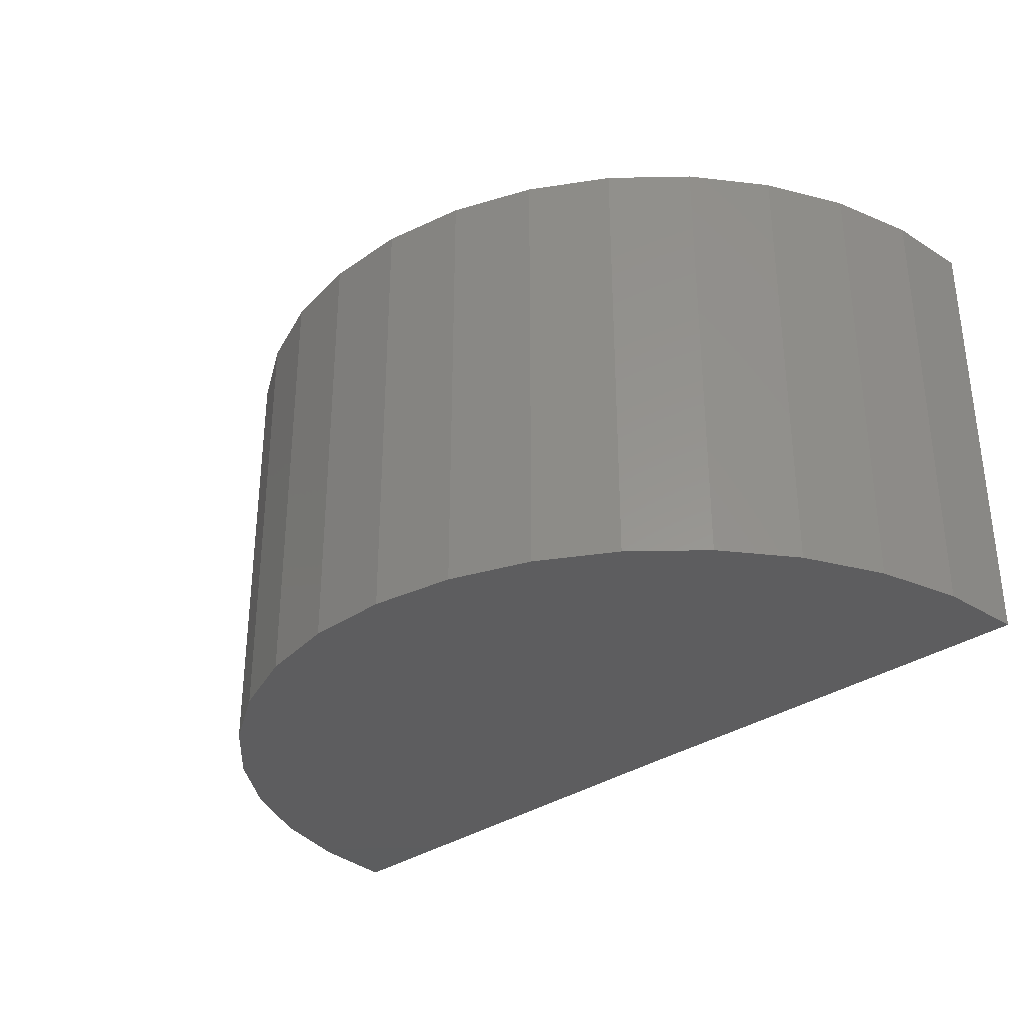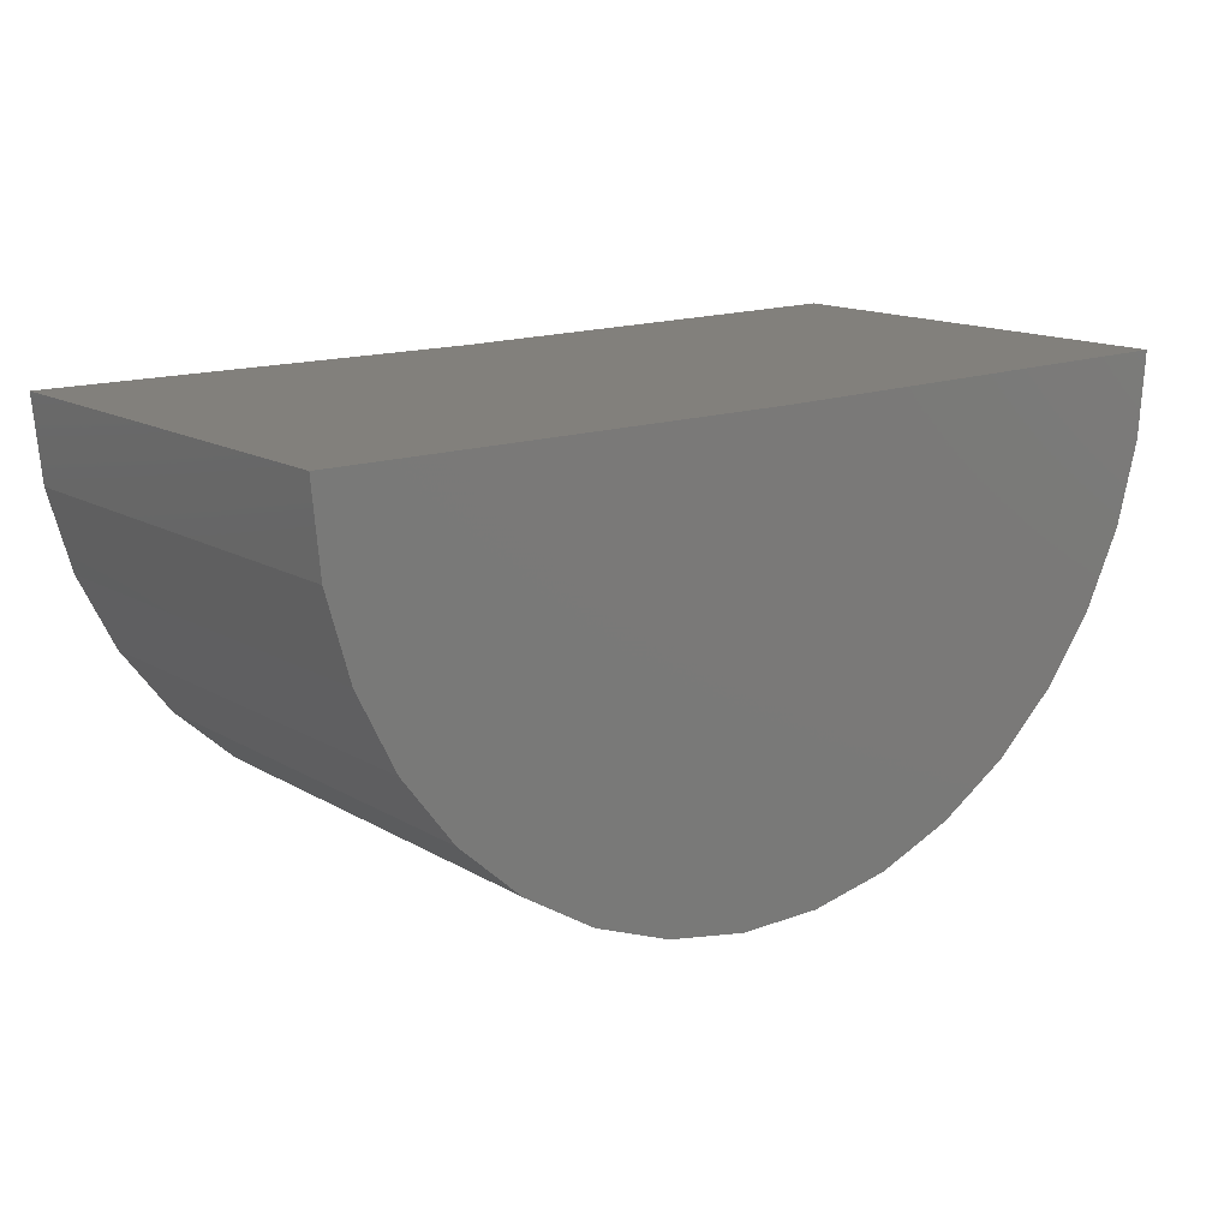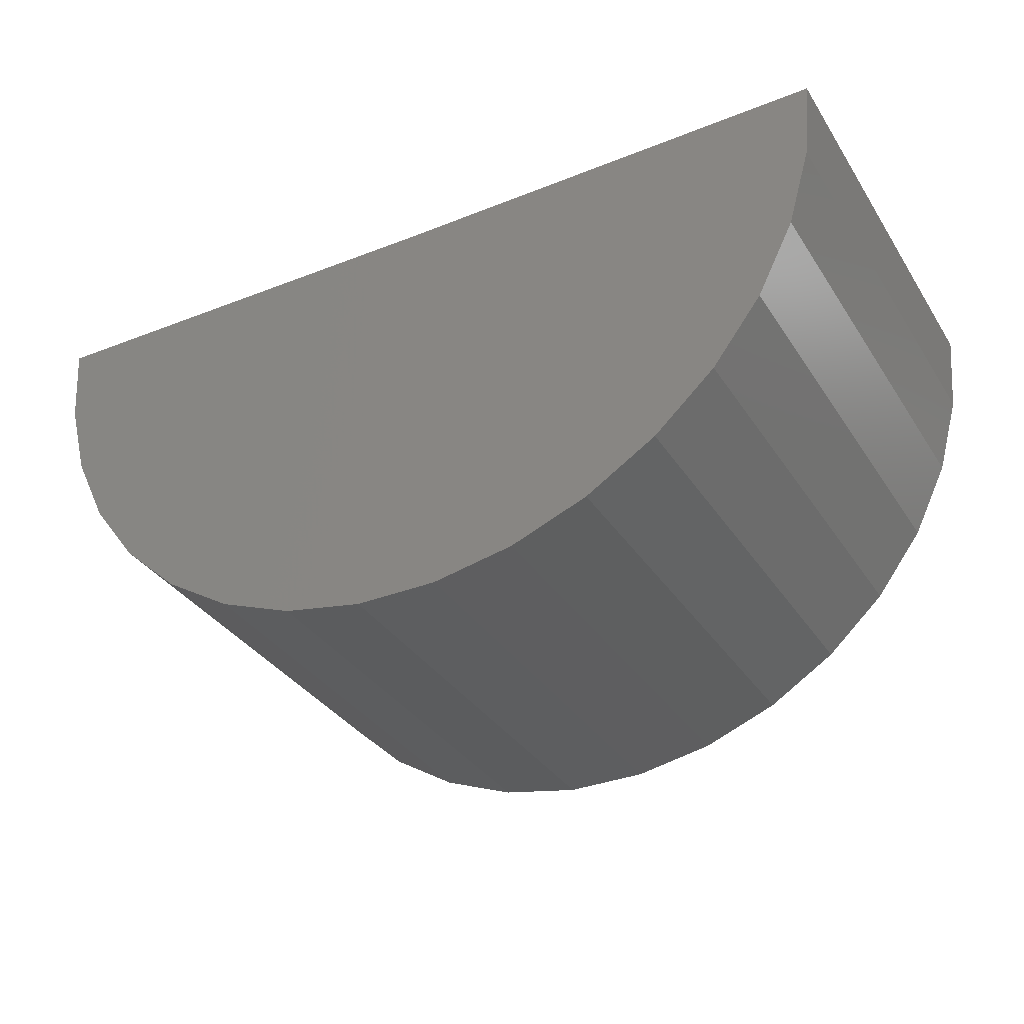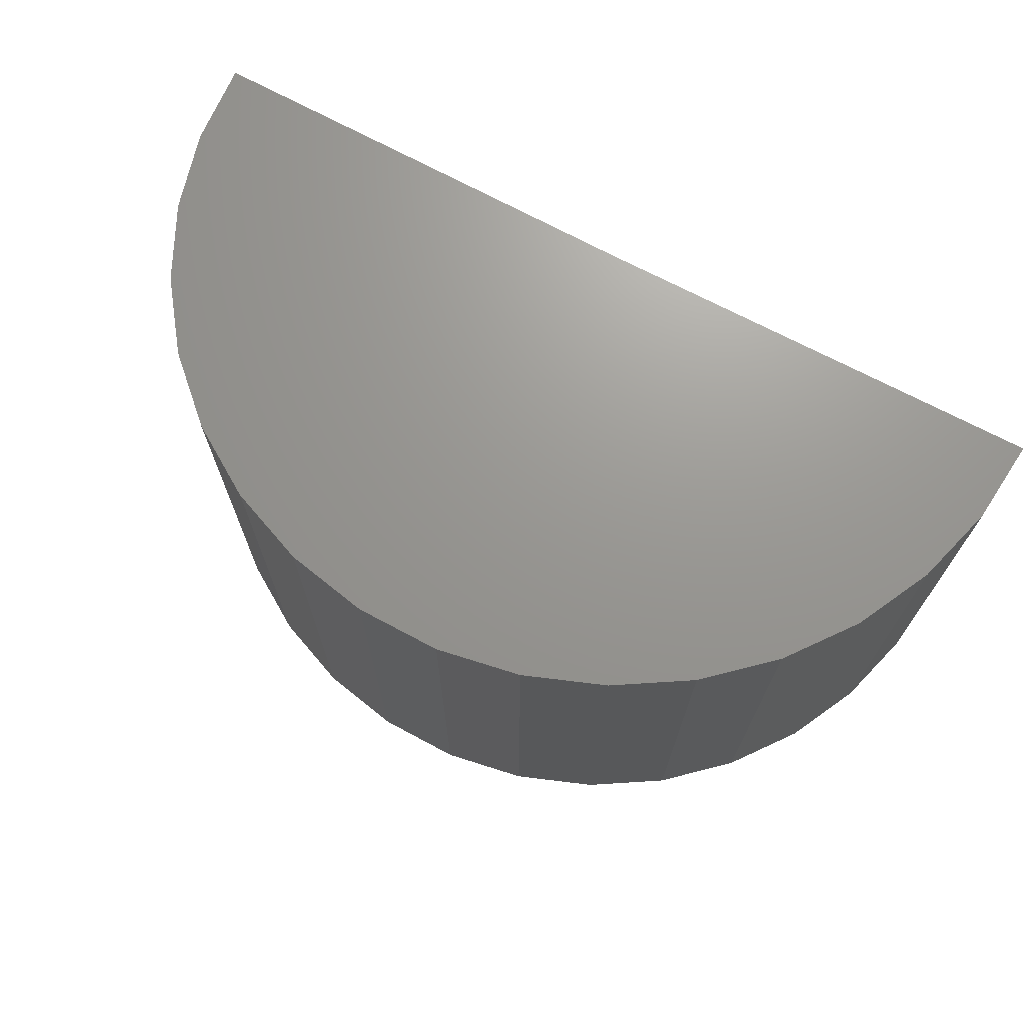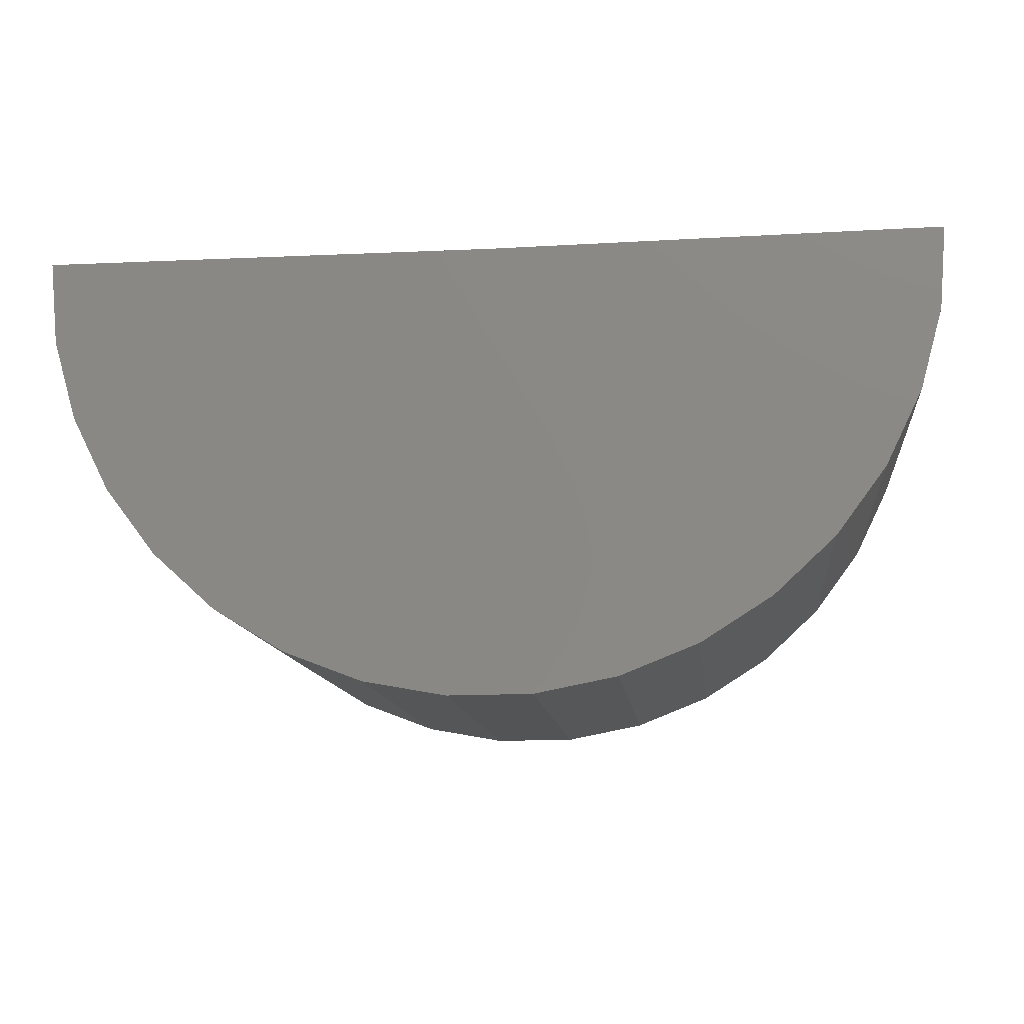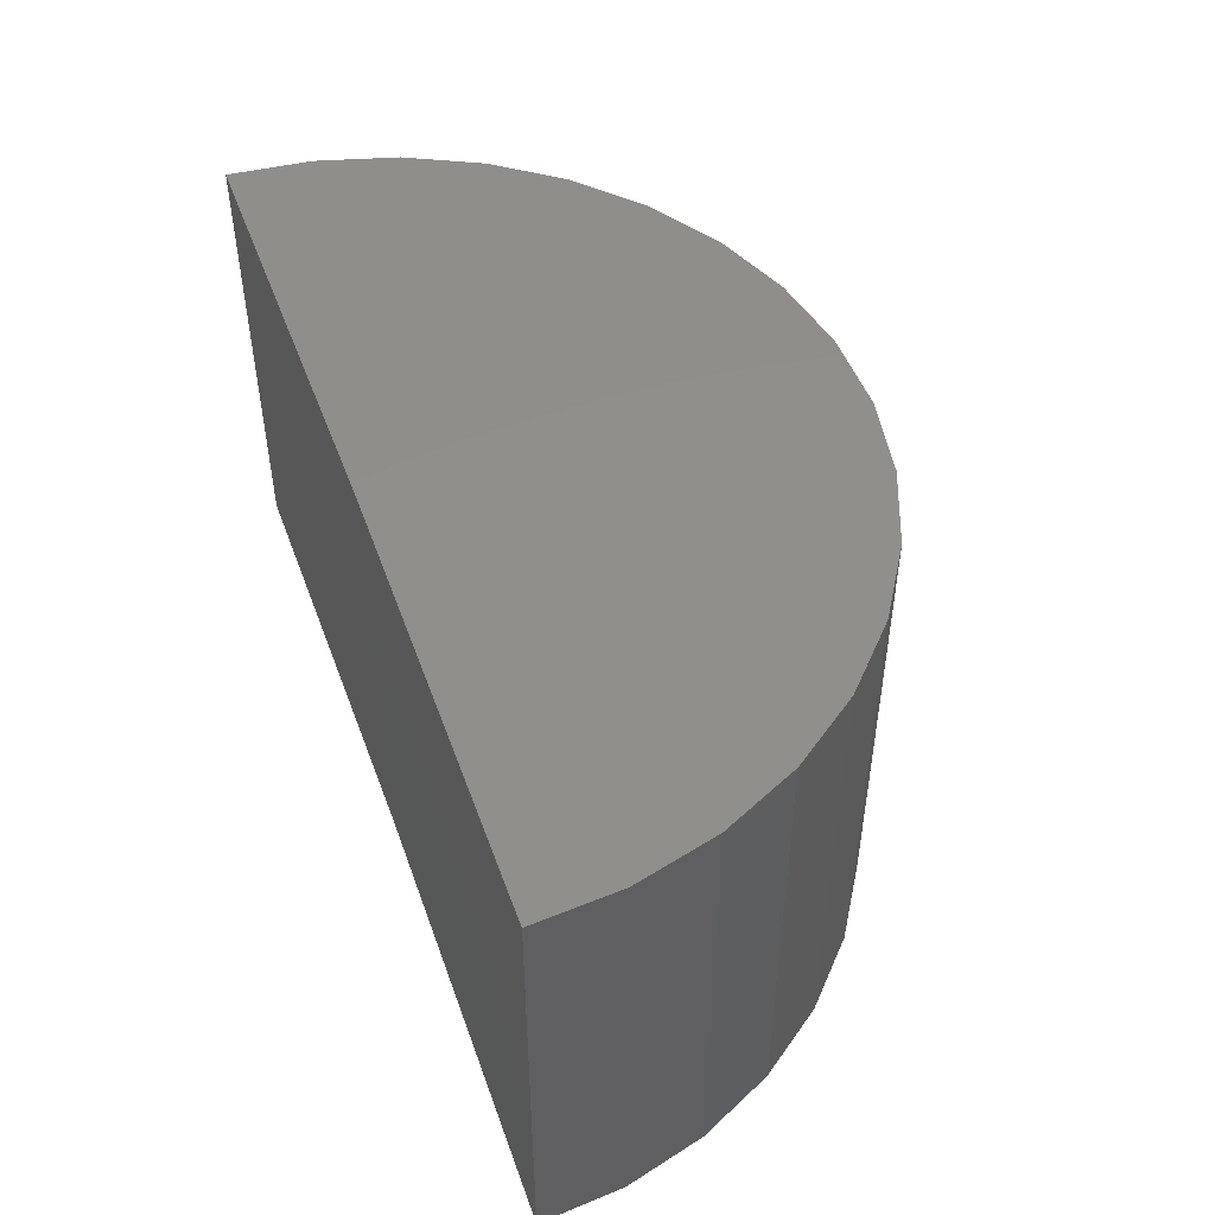
<metadata>
{"format":"stl","ext":"stl","renderer":"f3d","projection":"perspective","resolution":1024,"background":"white","views":[{"elev":-32.5,"azim":43.7,"up":"+Z"},{"elev":14.5,"azim":141.6,"up":"+Y"},{"elev":-34.3,"azim":28.4,"up":"+Y"},{"elev":70.2,"azim":27.9,"up":"+Z"},{"elev":-12.2,"azim":-173.8,"up":"+Y"},{"elev":48.5,"azim":-109.9,"up":"+Z"}]}
</metadata>
<code>
# stl→obj: 38 verts, 72 faces
v -0.125 0 0
v -0.25 0.00154 2.01e-17
v -0.125 4.249e-34 0.125
v -0.25 0.00154 0.125
v 0 6.939e-18 -7.654e-18
v 7.654e-18 6.939e-18 0.125
v -0.1601 -0.12 0.125
v -0.1373 -0.1244 0.125
v -0.1142 -0.1245 0.125
v -0.0914 -0.1204 0.125
v -0.1816 -0.1114 0.125
v -0.2481 -0.02154 0.125
v -0.242 -0.04389 0.125
v -0.008507 -0.04532 0.125
v -0.002145 -0.02306 0.125
v -0.06977 -0.1121 0.125
v -0.05003 -0.1 0.125
v -0.2012 -0.09909 0.125
v -0.03287 -0.08448 0.125
v -0.2182 -0.08334 0.125
v -0.01887 -0.06603 0.125
v -0.2319 -0.06472 0.125
v -0.2481 -0.02154 1.367e-17
v -0.242 -0.04389 1.299e-17
v -0.2319 -0.06472 1.187e-17
v -0.2182 -0.08334 1.034e-17
v -0.2012 -0.09909 8.459e-18
v -0.1816 -0.1114 6.285e-18
v -0.1601 -0.12 3.894e-18
v -0.1373 -0.1244 1.371e-18
v -0.1142 -0.1245 -1.2e-18
v -0.0914 -0.1204 -3.73e-18
v -0.06977 -0.1121 -6.132e-18
v -0.05003 -0.1 -8.323e-18
v -0.03287 -0.08448 -1.023e-17
v -0.01887 -0.06603 -1.178e-17
v -0.008507 -0.04532 -1.293e-17
v -0.002145 -0.02306 -1.364e-17
f 1 2 3
f 3 2 4
f 1 3 5
f 5 3 6
f 7 8 9
f 10 7 9
f 11 7 10
f 12 13 14
f 12 14 15
f 12 15 6
f 12 6 3
f 12 3 4
f 10 16 11
f 11 16 17
f 11 17 18
f 18 17 19
f 18 19 20
f 20 19 21
f 20 21 22
f 22 21 14
f 22 14 13
f 4 2 12
f 12 2 23
f 12 23 13
f 13 23 24
f 13 24 22
f 22 24 25
f 22 25 20
f 20 25 26
f 20 26 18
f 18 26 27
f 18 27 11
f 11 27 28
f 11 28 7
f 7 28 29
f 7 29 8
f 8 29 30
f 8 30 9
f 9 30 31
f 9 31 10
f 10 31 32
f 10 32 16
f 16 32 33
f 16 33 17
f 17 33 34
f 17 34 19
f 19 34 35
f 19 35 21
f 21 35 36
f 21 36 14
f 14 36 37
f 14 37 15
f 15 37 38
f 15 38 6
f 6 38 5
f 31 30 29
f 31 29 32
f 32 29 28
f 23 2 1
f 23 1 5
f 23 5 38
f 23 38 37
f 23 37 24
f 24 37 25
f 25 37 36
f 25 36 26
f 26 36 35
f 26 35 27
f 27 35 34
f 27 34 28
f 28 34 33
f 28 33 32

</code>
